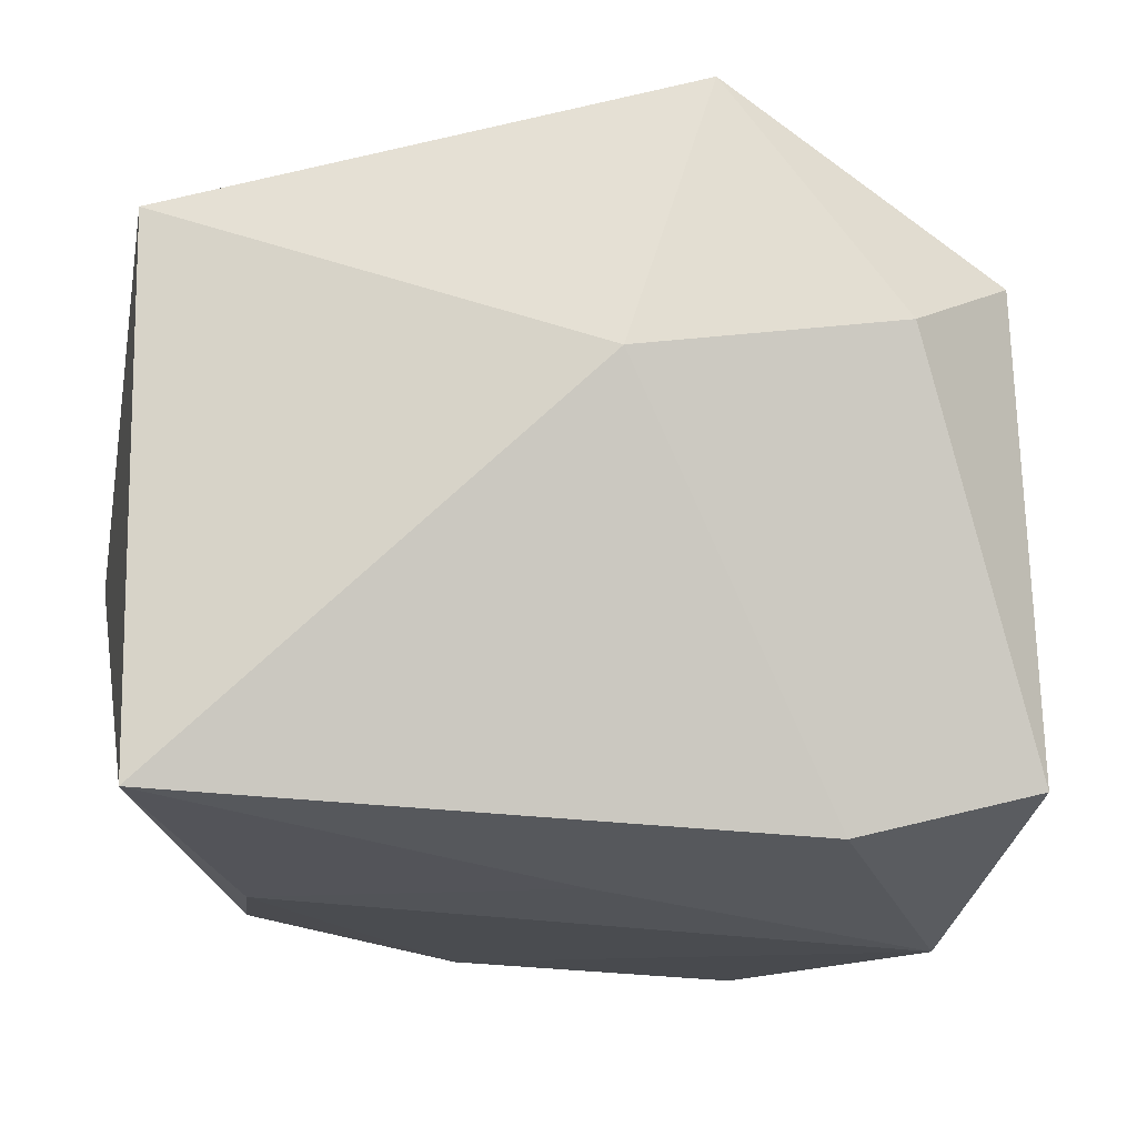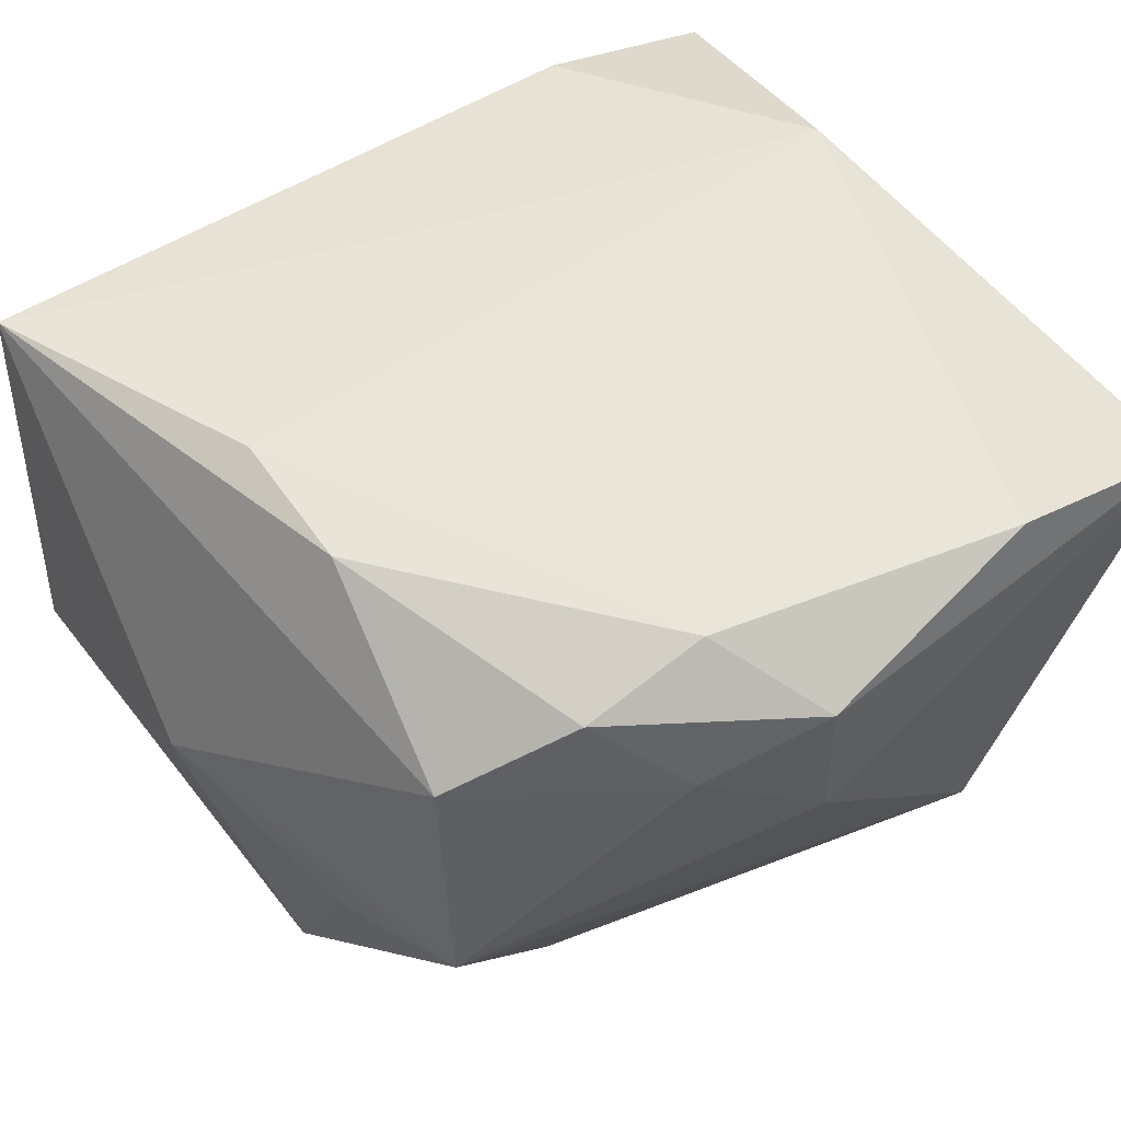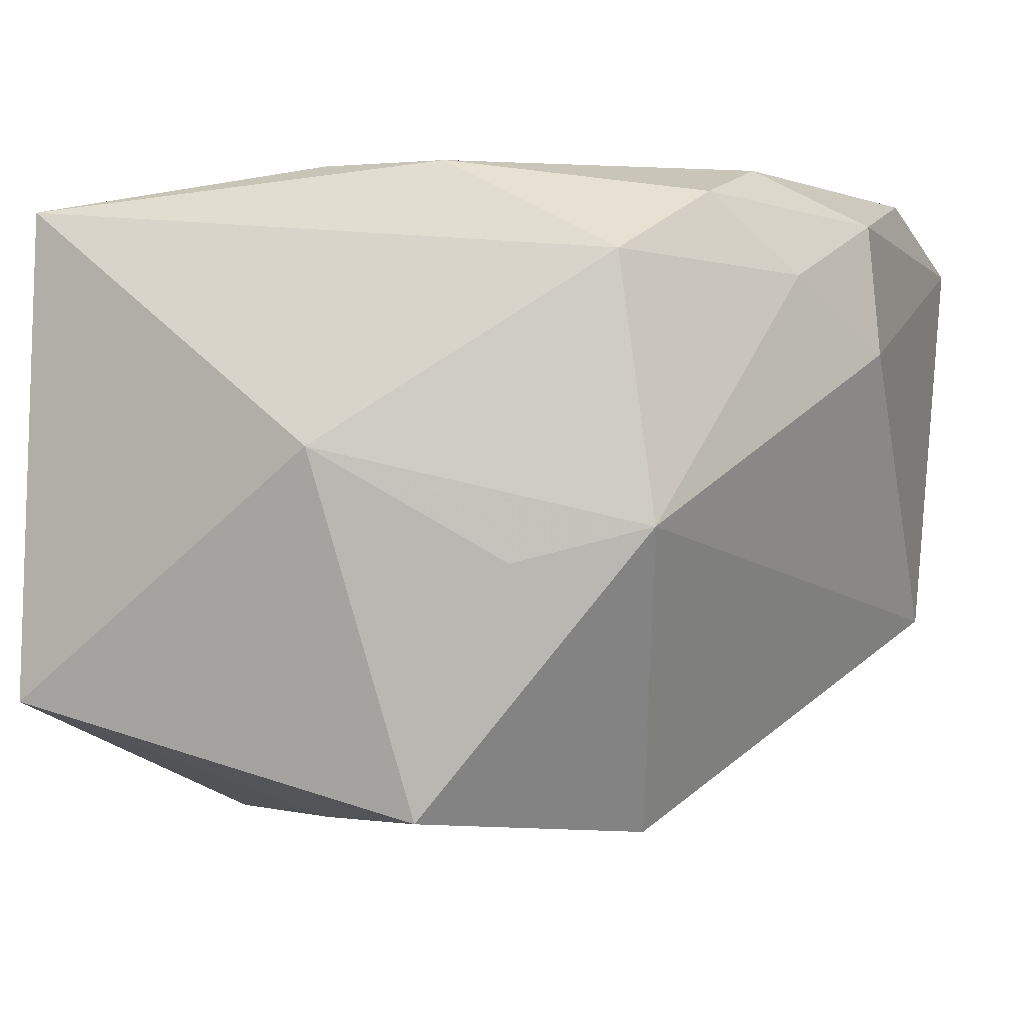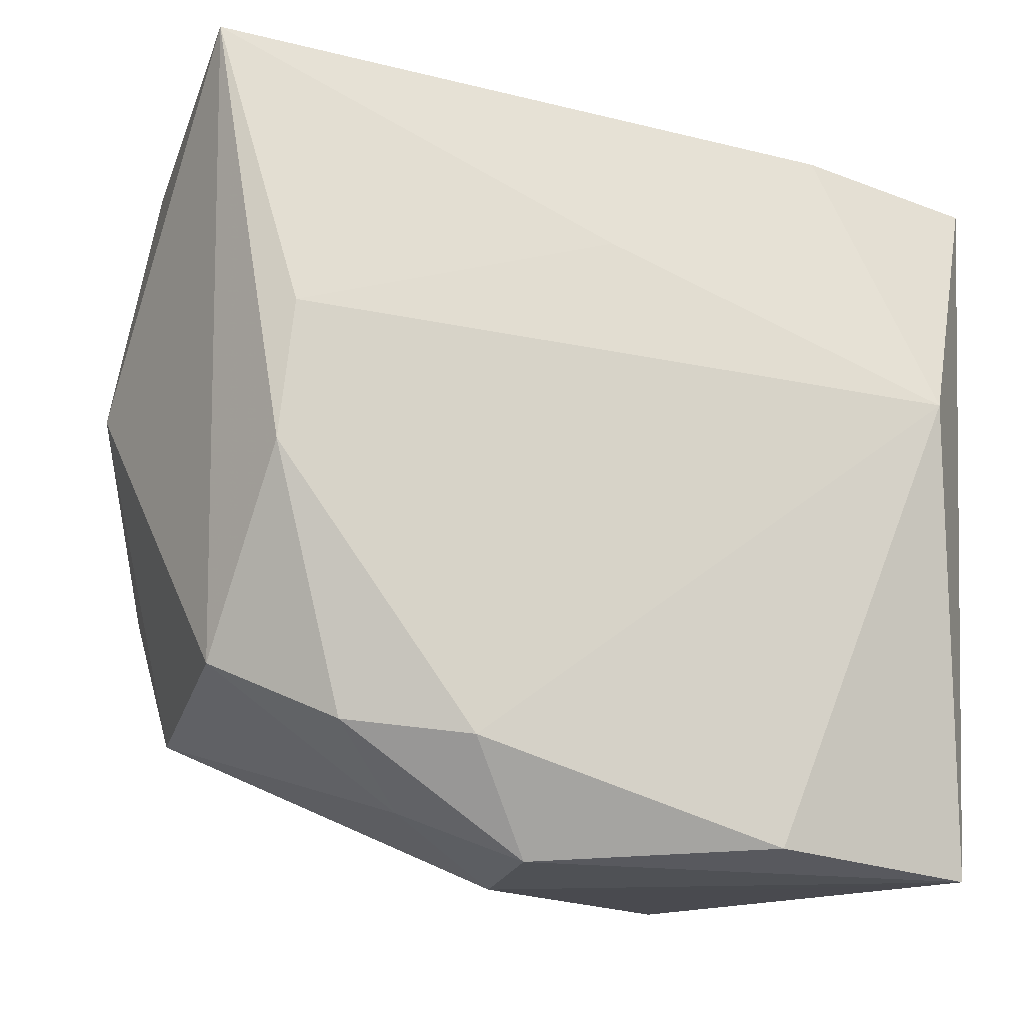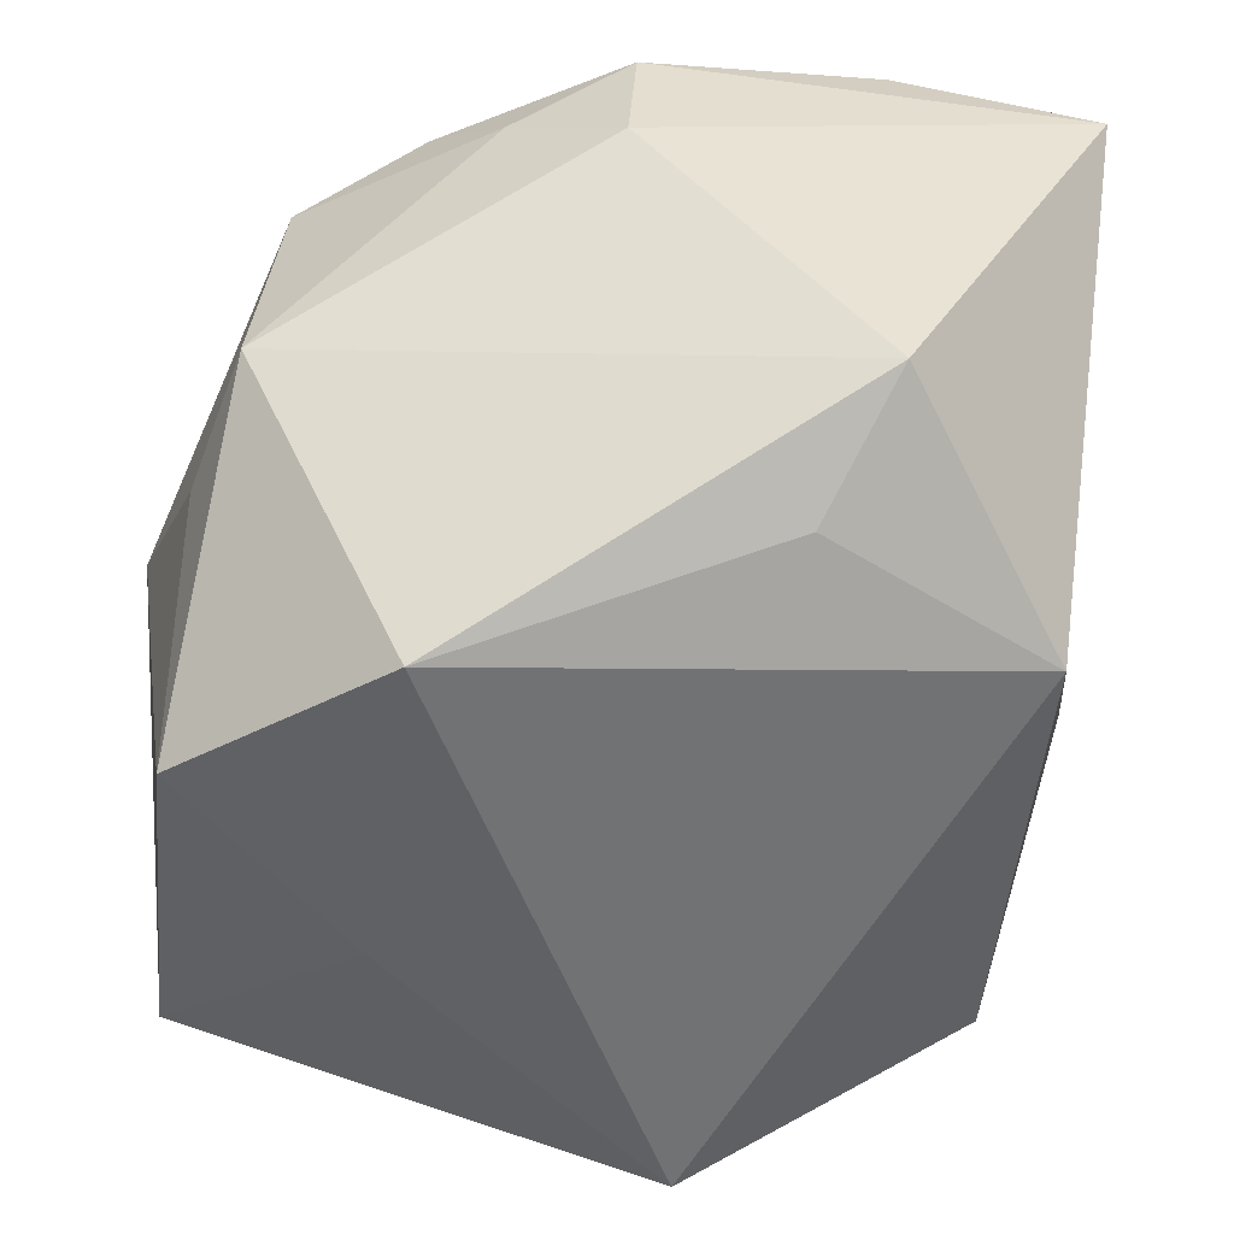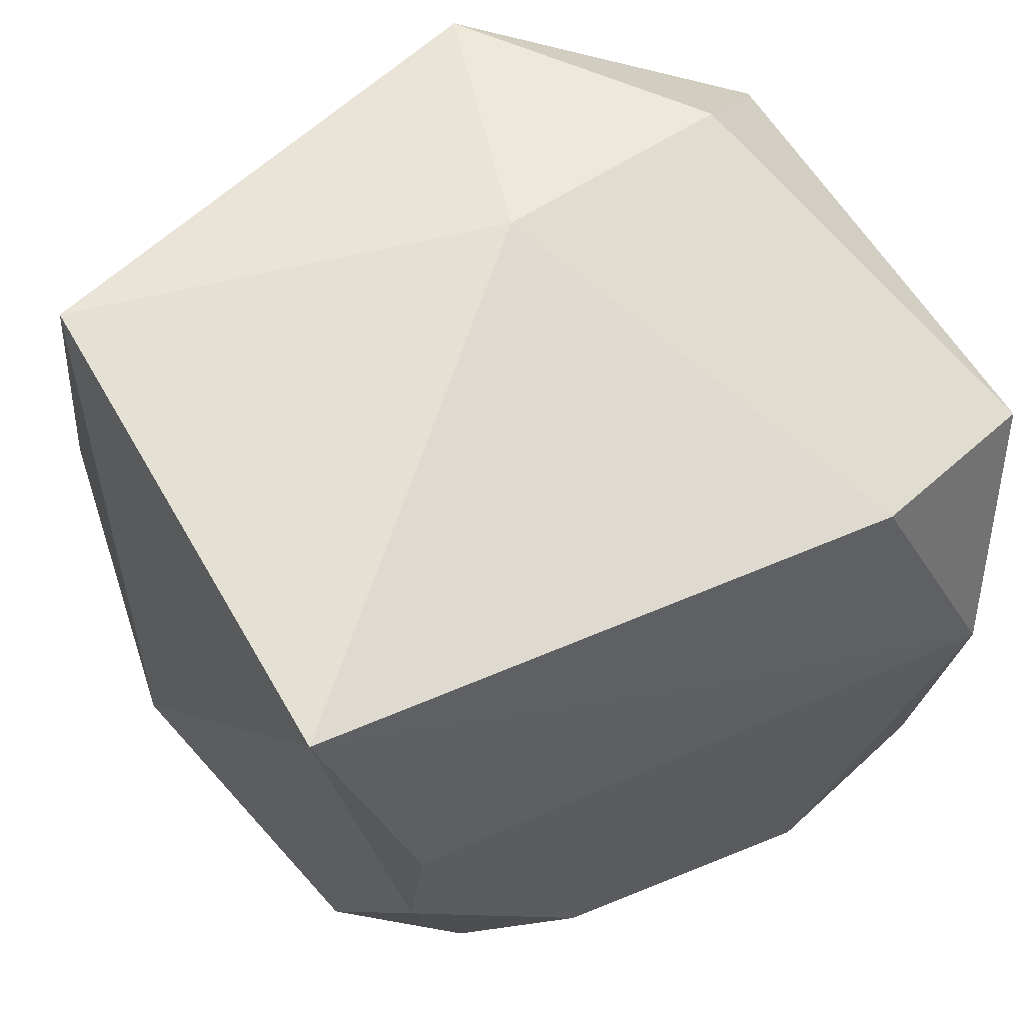
<metadata>
{"format":"obj","ext":"obj","renderer":"f3d","projection":"perspective","resolution":1024,"background":"white","views":[{"elev":75.3,"azim":3.7,"up":"+Y"},{"elev":59.3,"azim":-41.3,"up":"+Z"},{"elev":0.6,"azim":-71.4,"up":"+Z"},{"elev":-13.4,"azim":-10.1,"up":"+Y"},{"elev":-48.1,"azim":-8.5,"up":"+Z"},{"elev":63.2,"azim":-25.9,"up":"+Y"}]}
</metadata>
<code>
v -0.01626 -0.02137 0.02094
v -0.01165 -0.02688 0.01519
v -0.02528 0.02747 0.02018
v 0.02534 0.001475 0.02339
v -0.003556 -0.03043 0.01936
v 0.02021 0.02583 -0.01218
v 0.03086 0.003667 -0.001496
v 0.00242 0.02888 -0.008295
v 0.007156 0.02565 -0.02758
v 0.02753 -0.03118 0.01803
v -0.007436 -0.02252 0.02339
v -0.02095 -0.003027 0.02332
v 0.01779 0.02042 0.01938
v -0.01487 0.008539 -0.02507
v -0.03191 0.003056 0.002701
v 0.002275 0.01242 0.02222
v -0.01984 0.006695 0.02339
v 0.02452 -0.0155 -0.01853
v 0.007827 -0.02318 -0.01749
v -0.01492 -0.01615 -0.02509
v 0.01344 -0.03134 0.01065
v -0.0248 -0.01712 0.01627
v -0.02884 -0.01062 -0.005292
v 0.01202 -0.03147 -0.01095
v -0.02654 -0.02025 -0.00275
v 0.01347 -0.02957 0.02267
v -0.02784 0.02749 -0.01579
v -0.00433 -0.03147 0.009749
v 0.03016 0.01856 0.01536
v -0.02856 -0.003652 -0.02329
v 0.02684 0.0177 -0.01753
f 15 3 27
f 10 29 4
f 15 27 30
f 9 27 8
f 8 27 3
f 31 18 9
f 3 12 17
f 22 3 15
f 22 12 3
f 18 10 24
f 26 10 4
f 9 18 20
f 14 27 9
f 14 30 27
f 9 20 14
f 14 20 30
f 13 8 3
f 29 8 13
f 4 29 13
f 6 31 9
f 29 31 6
f 9 8 6
f 6 8 29
f 29 10 7
f 7 31 29
f 7 10 18
f 18 31 7
f 16 17 4
f 3 17 16
f 4 13 16
f 16 13 3
f 15 30 23
f 21 10 28
f 28 24 21
f 21 24 10
f 11 26 4
f 4 17 11
f 11 17 12
f 18 24 19
f 19 20 18
f 24 20 19
f 25 24 28
f 25 20 24
f 30 20 25
f 25 23 30
f 25 22 15
f 15 23 25
f 12 22 1
f 1 11 12
f 28 10 5
f 10 26 5
f 26 11 5
f 11 1 5
f 2 1 22
f 2 5 1
f 22 25 2
f 2 25 28
f 28 5 2

</code>
